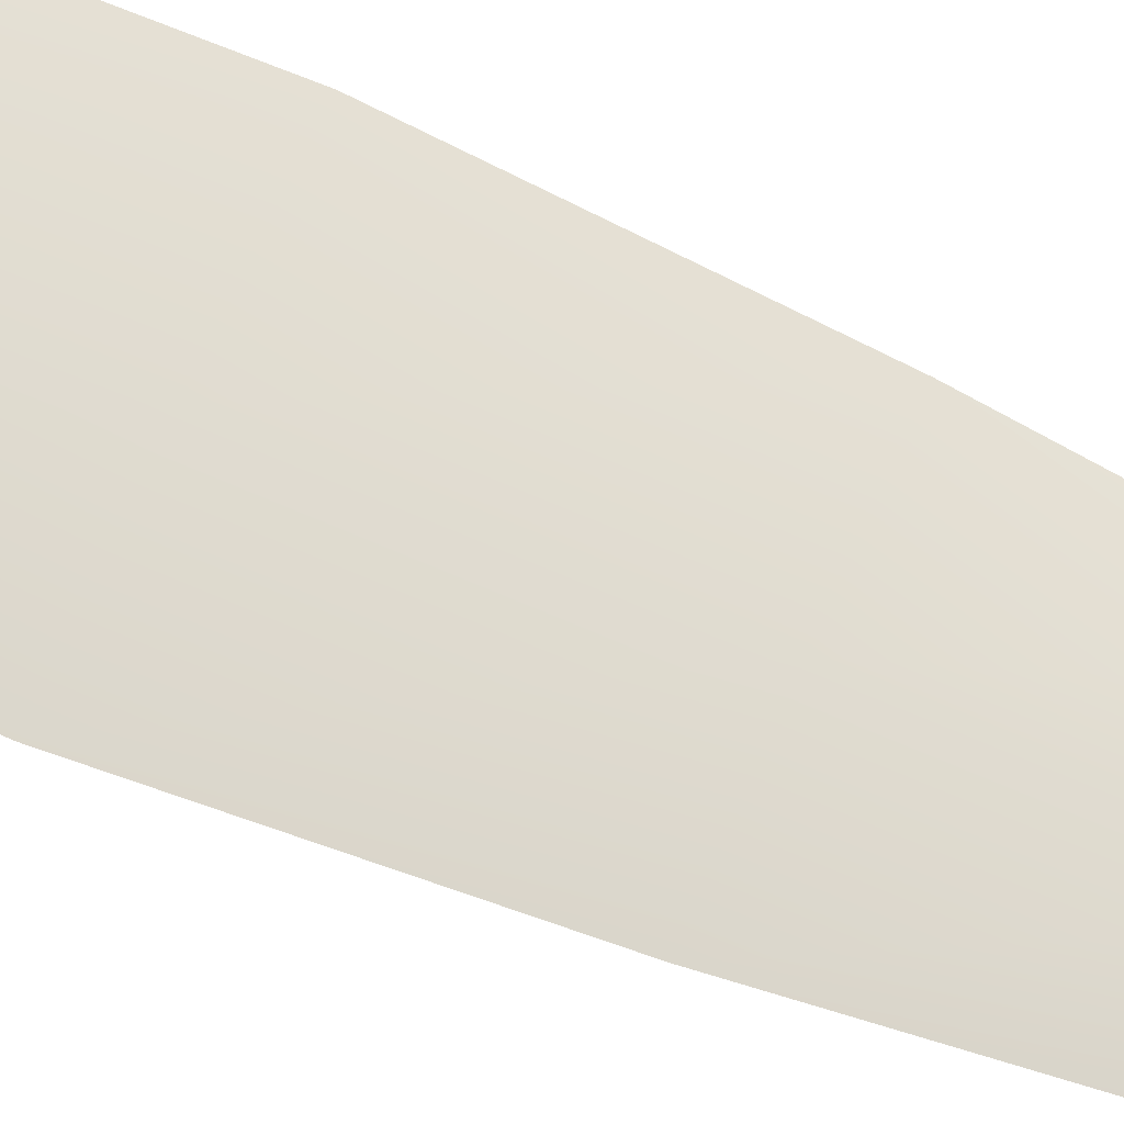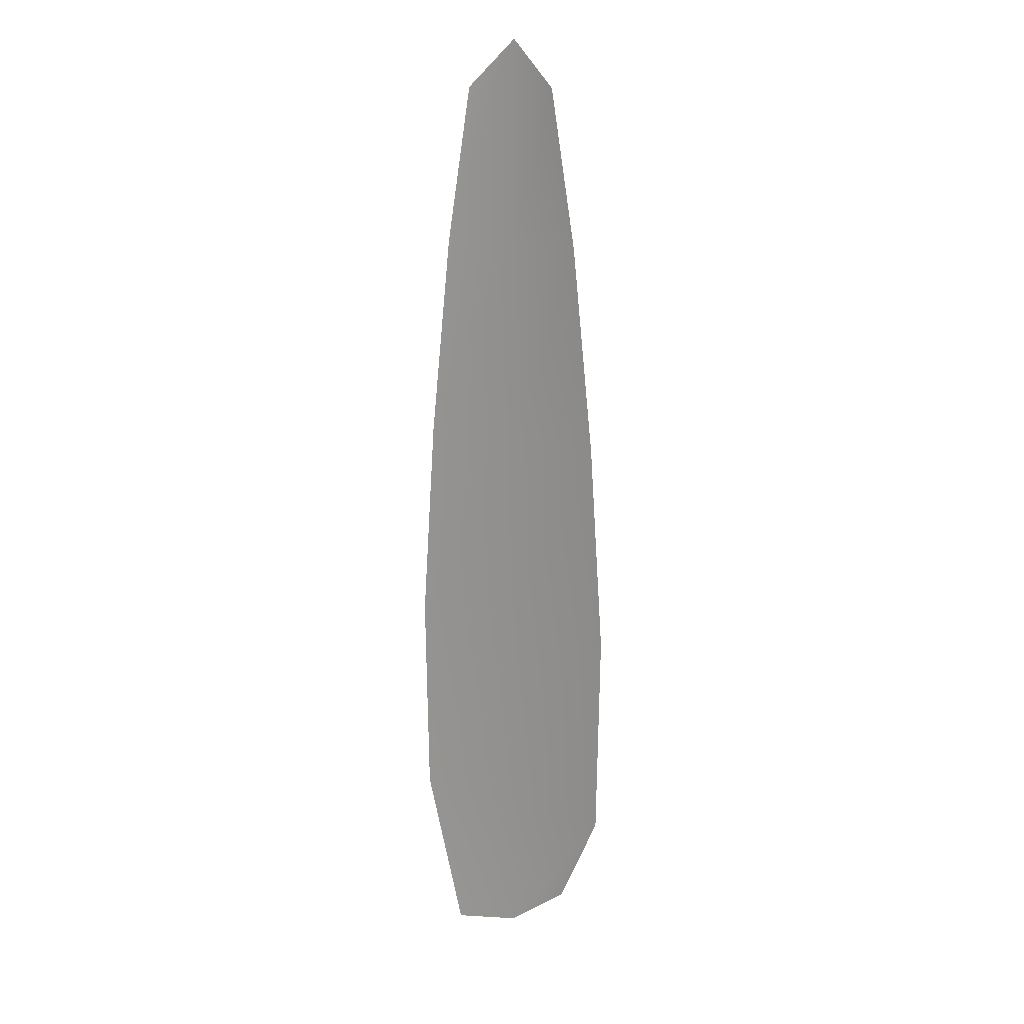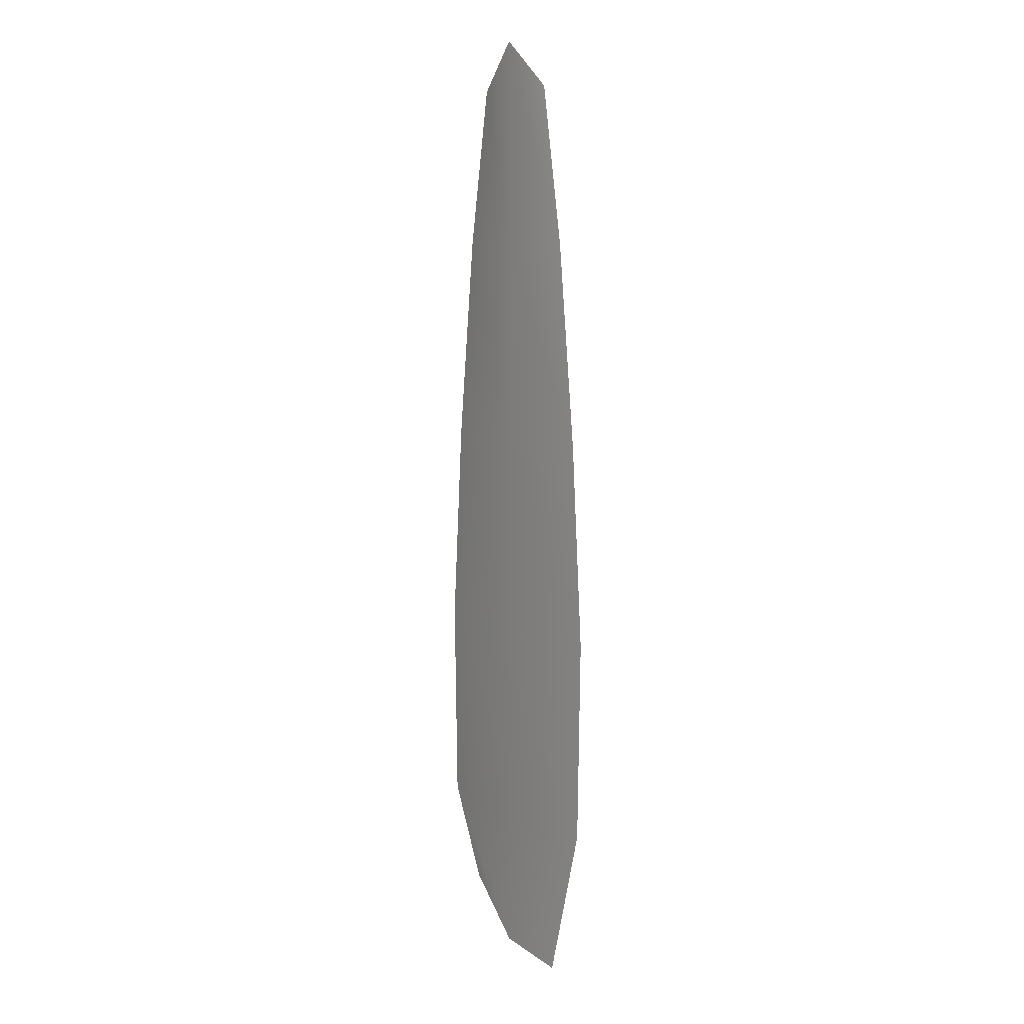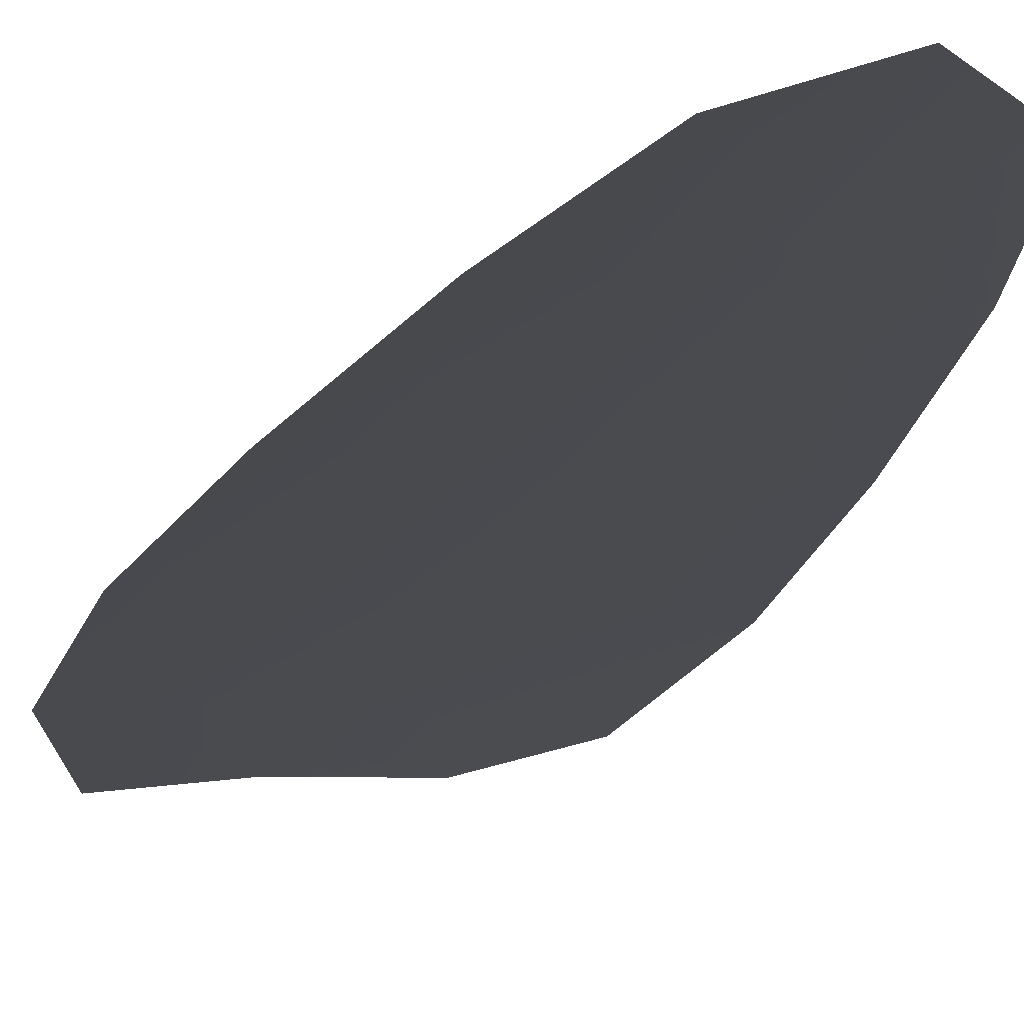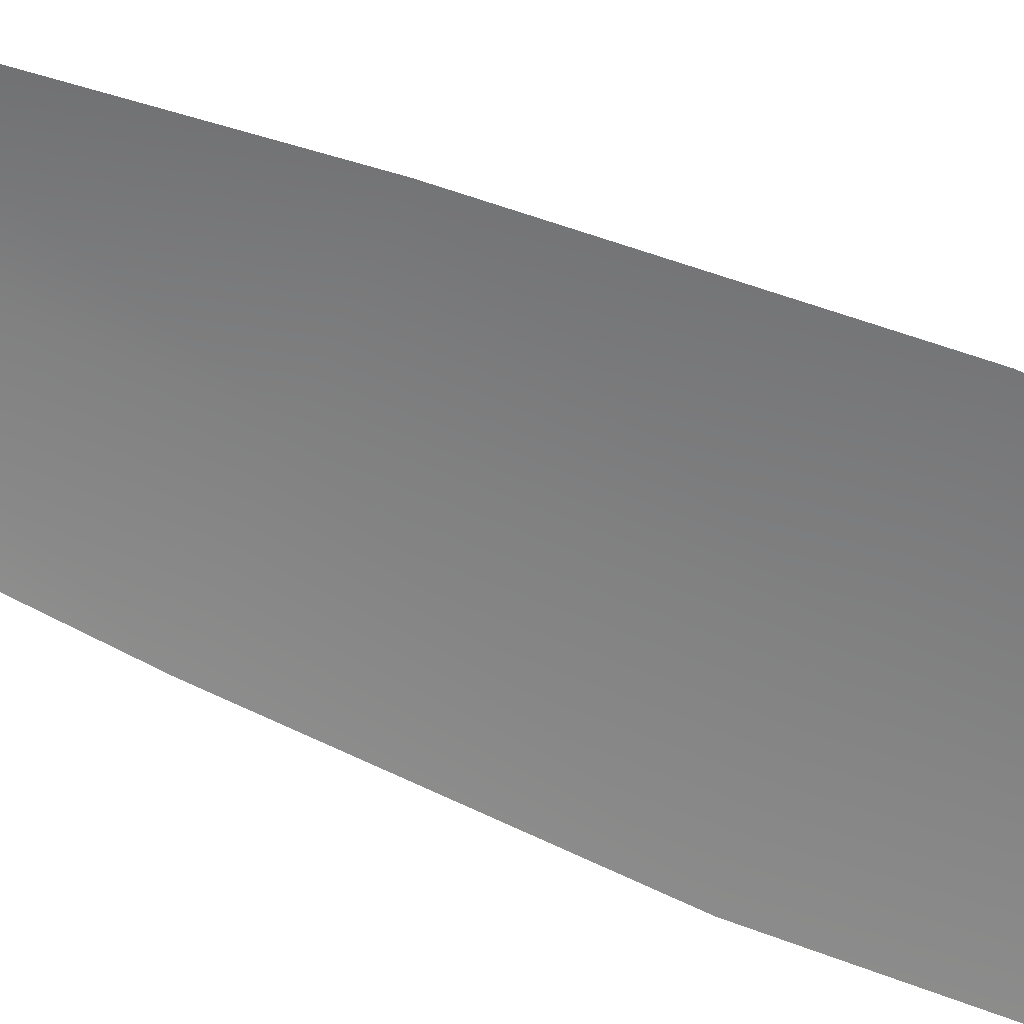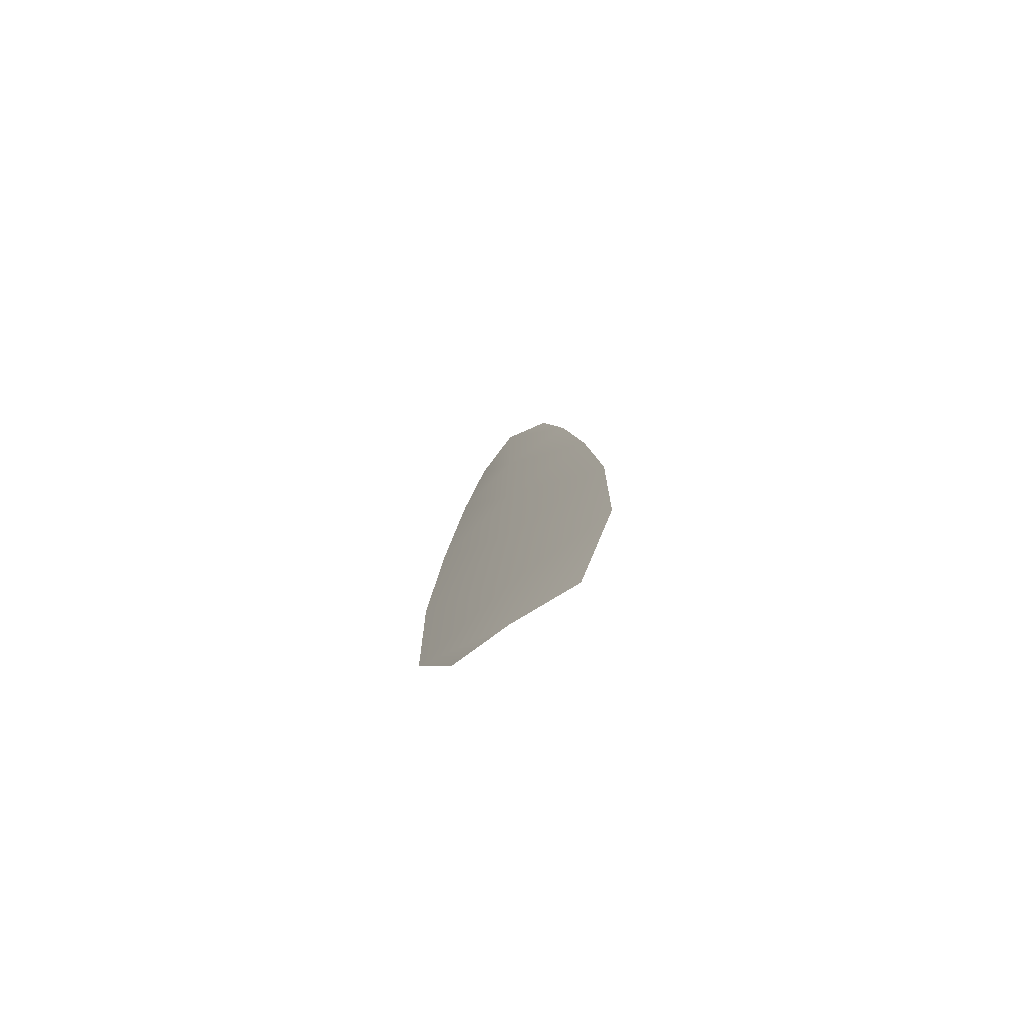
<metadata>
{"format":"obj","ext":"obj","renderer":"f3d","projection":"perspective","resolution":1024,"background":"white","views":[{"elev":69.6,"azim":113.6,"up":"+Z"},{"elev":14.3,"azim":-145.5,"up":"+Y"},{"elev":8.5,"azim":54.2,"up":"+Y"},{"elev":-13.8,"azim":167.4,"up":"+Z"},{"elev":-60.4,"azim":-113.6,"up":"+Z"},{"elev":-78.6,"azim":39.7,"up":"+Y"}]}
</metadata>
<code>
o feather_flight_primary_002
v 0.1994 0.3716 0.1082
v 0.1857 0.3716 0.1082
v 0.2019 0.2449 0.1082
v 0.1832 0.2537 0.1082
v 0.1925 0.3781 0.1092
v 0.1925 0.2467 0.1092
v 0.2031 0.3502 0.1082
v 0.2063 0.3223 0.1082
v 0.2083 0.2943 0.1082
v 0.2077 0.2664 0.1082
v 0.1773 0.2664 0.1082
v 0.1768 0.2943 0.1082
v 0.1788 0.3223 0.1082
v 0.1819 0.3502 0.1082
v 0.1925 0.3502 0.1092
v 0.1925 0.3223 0.1092
v 0.1925 0.2943 0.1092
v 0.1925 0.2664 0.1092
f 18 10 3 6
f 11 18 6 4
f 5 1 7 15
f 15 7 8 16
f 16 8 9 17
f 17 9 10 18
f 2 5 15 14
f 14 15 16 13
f 13 16 17 12
f 12 17 18 11

</code>
